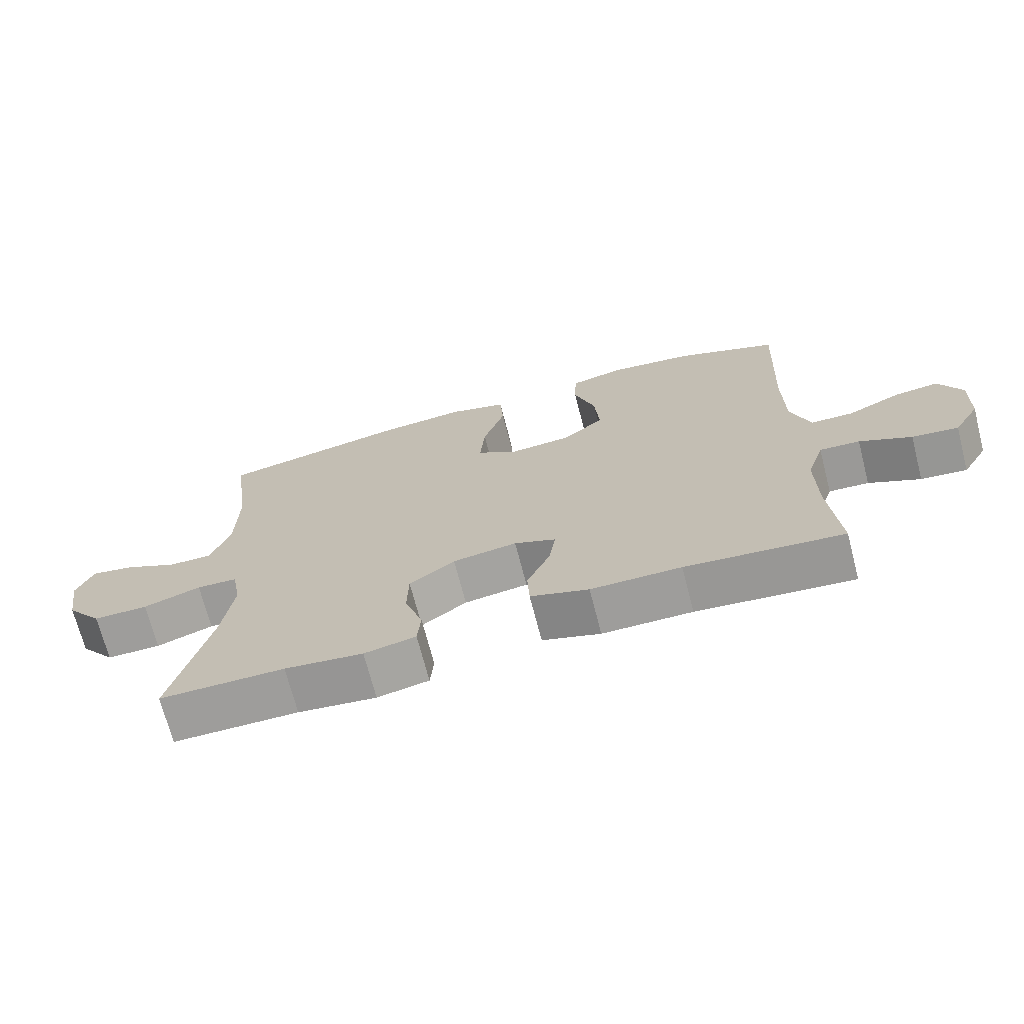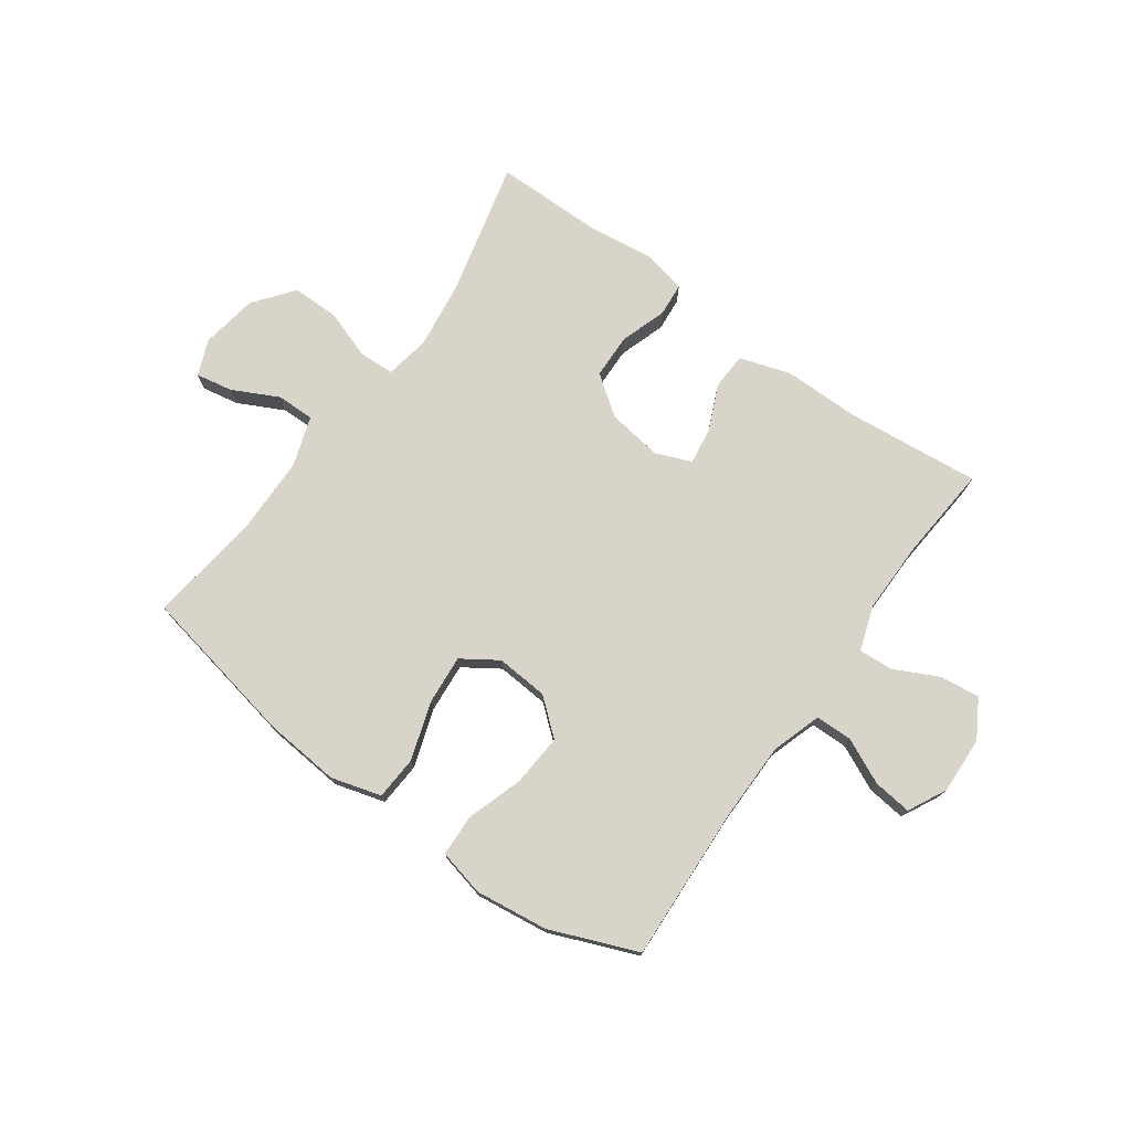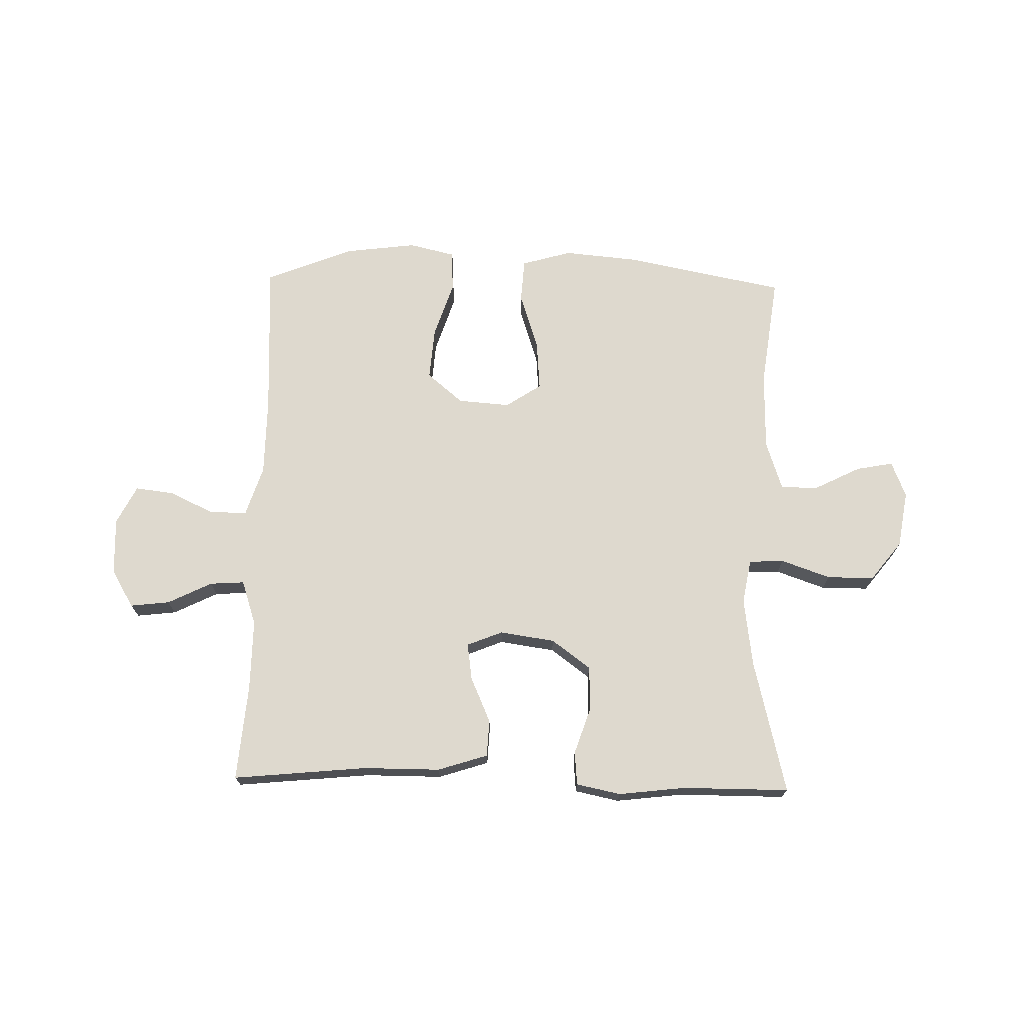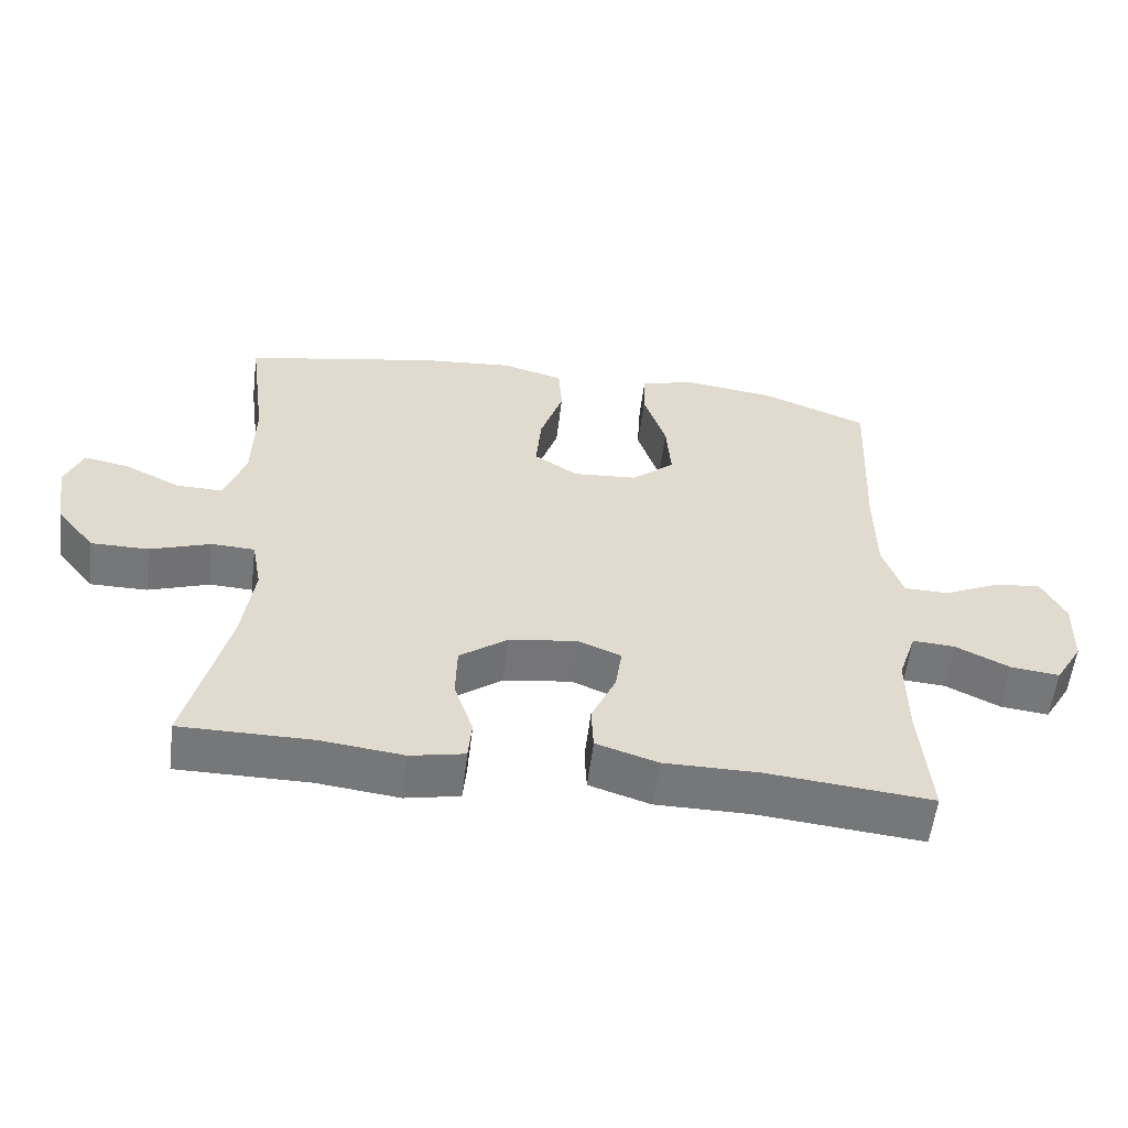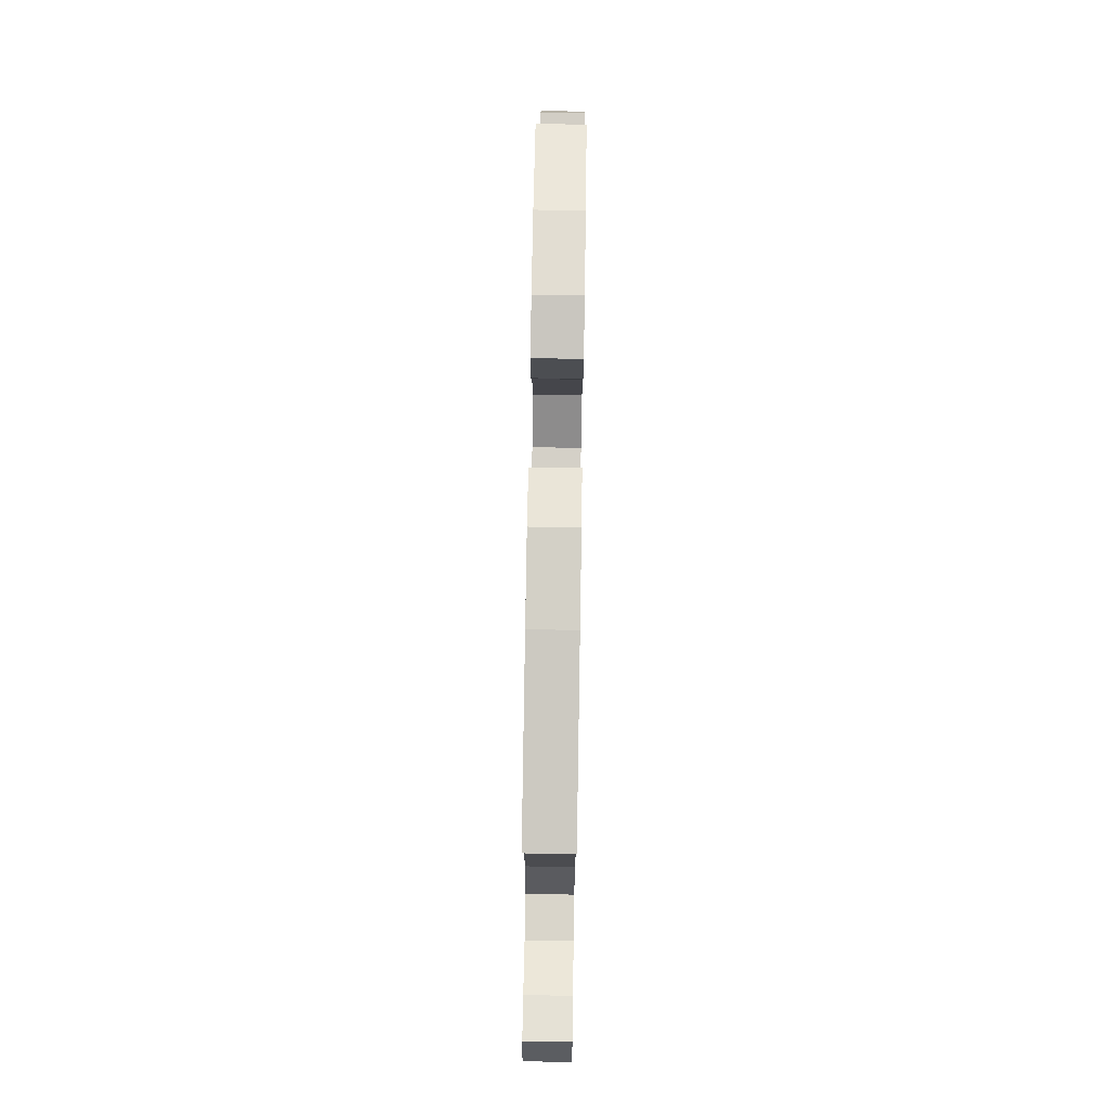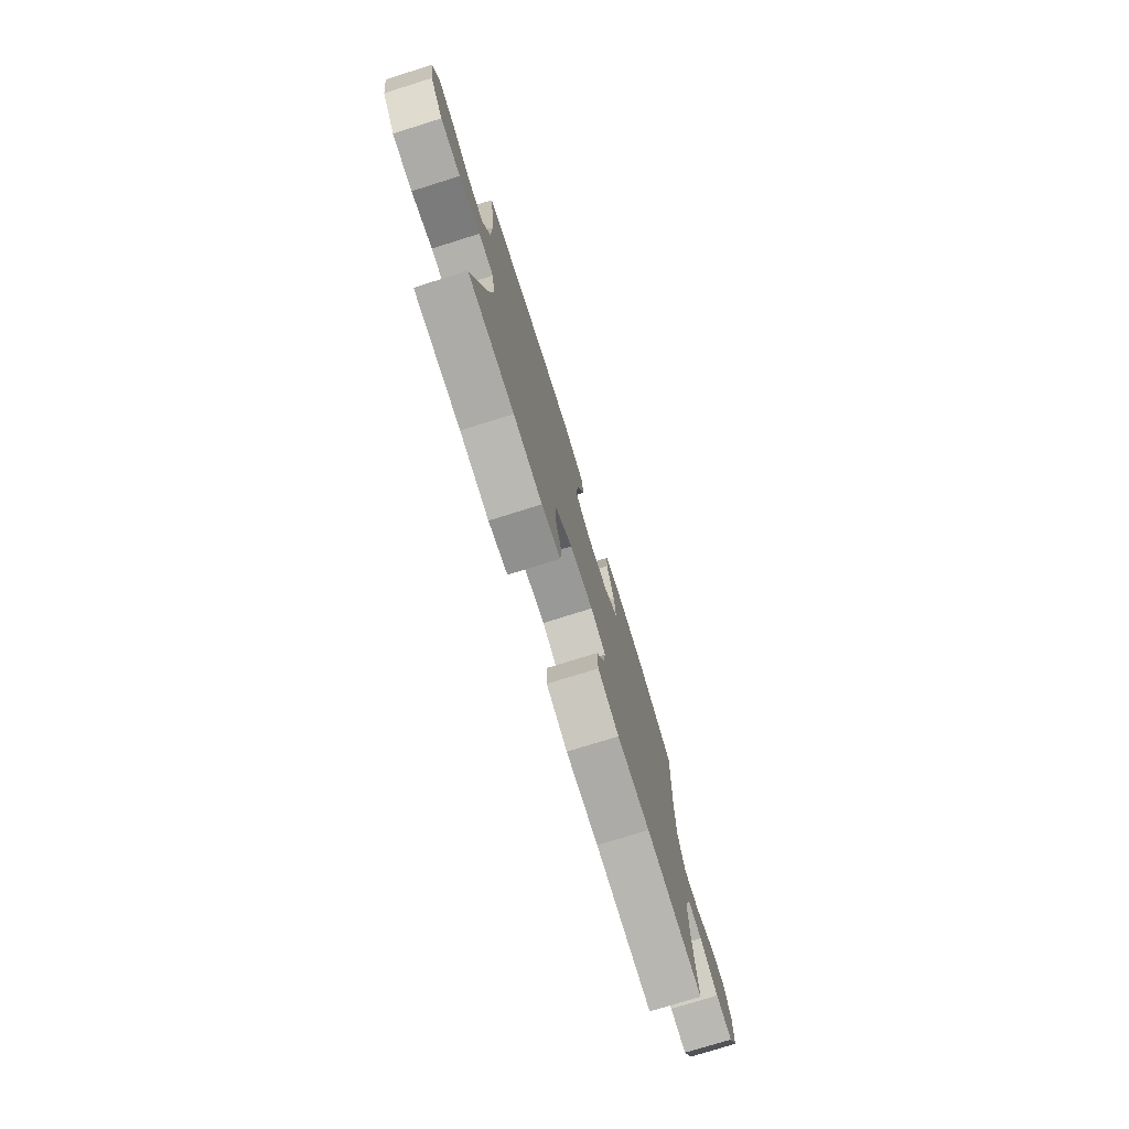
<metadata>
{"format":"obj","ext":"obj","renderer":"f3d","projection":"perspective","resolution":1024,"background":"white","views":[{"elev":-70.5,"azim":14.5,"up":"+Z"},{"elev":75.0,"azim":35.6,"up":"+Y"},{"elev":71.4,"azim":-178.7,"up":"+Y"},{"elev":-57.1,"azim":-7.0,"up":"+Z"},{"elev":75.6,"azim":-89.1,"up":"+Z"},{"elev":-76.5,"azim":-72.7,"up":"+Z"}]}
</metadata>
<code>
v -0.5 0.07 0.5
v -0.222 0.07 0.555
v -0.09 0.07 0.567
v -0.003 0.07 0.542
v 0.002 0.07 0.466
v -0.031 0.07 0.366
v -0.038 0.07 0.279
v 0.024 0.07 0.238
v 0.115 0.07 0.245
v 0.177 0.07 0.297
v 0.17 0.07 0.388
v 0.138 0.07 0.486
v 0.141 0.07 0.558
v 0.222 0.07 0.577
v 0.348 0.07 0.561
v 0.5 0.07 0.5
v 0.487 0.07 0.229
v 0.488 0.07 0.094
v 0.516 0.07 0.007
v 0.58 0.07 0.006
v 0.659 0.07 0.043
v 0.726 0.07 0.051
v 0.76 0.07 -0.016
v 0.756 0.07 -0.115
v 0.717 0.07 -0.181
v 0.648 0.07 -0.173
v 0.571 0.07 -0.135
v 0.511 0.07 -0.131
v 0.485 0.07 -0.209
v 0.486 0.07 -0.333
v 0.5 0.07 -0.5
v 0.266 0.07 -0.477
v 0.132 0.07 -0.477
v 0.045 0.07 -0.449
v 0.042 0.07 -0.385
v 0.077 0.07 -0.306
v 0.086 0.07 -0.242
v 0.024 0.07 -0.217
v -0.072 0.07 -0.231
v -0.14 0.07 -0.281
v -0.142 0.07 -0.359
v -0.115 0.07 -0.44
v -0.12 0.07 -0.498
v -0.197 0.07 -0.514
v -0.314 0.07 -0.5
v -0.5 0.07 -0.5
v -0.443 0.07 -0.266
v -0.427 0.07 -0.146
v -0.441 0.07 -0.069
v -0.502 0.07 -0.066
v -0.588 0.07 -0.096
v -0.67 0.07 -0.096
v -0.724 0.07 -0.027
v -0.74 0.07 0.071
v -0.715 0.07 0.134
v -0.651 0.07 0.122
v -0.571 0.07 0.082
v -0.505 0.07 0.081
v -0.476 0.07 0.168
v -0.474 0.07 0.304
v -0.5 0 0.5
v -0.222 0 0.555
v -0.09 0 0.567
v -0.003 0 0.542
v 0.002 0 0.466
v -0.031 0 0.366
v -0.038 0 0.279
v 0.024 0 0.238
v 0.115 0 0.245
v 0.177 0 0.297
v 0.17 0 0.388
v 0.138 0 0.486
v 0.141 0 0.558
v 0.222 0 0.577
v 0.348 0 0.561
v 0.5 0 0.5
v 0.487 0 0.229
v 0.488 0 0.094
v 0.516 0 0.007
v 0.58 0 0.006
v 0.659 0 0.043
v 0.726 0 0.051
v 0.76 0 -0.016
v 0.756 0 -0.115
v 0.717 0 -0.181
v 0.648 0 -0.173
v 0.571 0 -0.135
v 0.511 0 -0.131
v 0.485 0 -0.209
v 0.486 0 -0.333
v 0.5 0 -0.5
v 0.266 0 -0.477
v 0.132 0 -0.477
v 0.045 0 -0.449
v 0.042 0 -0.385
v 0.077 0 -0.306
v 0.086 0 -0.242
v 0.024 0 -0.217
v -0.072 0 -0.231
v -0.14 0 -0.281
v -0.142 0 -0.359
v -0.115 0 -0.44
v -0.12 0 -0.498
v -0.197 0 -0.514
v -0.314 0 -0.5
v -0.5 0 -0.5
v -0.443 0 -0.266
v -0.427 0 -0.146
v -0.441 0 -0.069
v -0.502 0 -0.066
v -0.588 0 -0.096
v -0.67 0 -0.096
v -0.724 0 -0.027
v -0.74 0 0.071
v -0.715 0 0.134
v -0.651 0 0.122
v -0.571 0 0.082
v -0.505 0 0.081
v -0.476 0 0.168
v -0.474 0 0.304
f 54 55 56 57
f 54 57 58
f 53 54 58
f 50 51 52 53
f 49 50 53 58
f 45 46 47
f 45 47 48
f 44 45 48 49
f 41 42 43 44
f 40 41 44 49
f 33 34 35 36
f 32 33 36 37
f 30 31 32 37
f 29 30 37 38
f 24 25 26 27
f 24 27 28
f 23 24 28
f 20 21 22 23
f 19 20 23 28
f 18 19 28 29
f 14 15 16 17
f 11 12 13 14
f 10 11 14 17
f 9 10 17 18
f 3 4 5 6
f 3 6 7
f 60 1 2 3
f 59 60 3 7
f 39 40 49 58
f 38 39 58 59
f 8 9 18 29
f 29 38 59
f 7 8 29 59
f 117 116 115 114
f 118 117 114
f 118 114 113
f 113 112 111 110
f 118 113 110 109
f 107 106 105
f 108 107 105
f 109 108 105 104
f 104 103 102 101
f 109 104 101 100
f 96 95 94 93
f 97 96 93 92
f 97 92 91 90
f 98 97 90 89
f 87 86 85 84
f 88 87 84
f 88 84 83
f 83 82 81 80
f 88 83 80 79
f 89 88 79 78
f 77 76 75 74
f 74 73 72 71
f 77 74 71 70
f 78 77 70 69
f 66 65 64 63
f 67 66 63
f 63 62 61 120
f 67 63 120 119
f 118 109 100 99
f 119 118 99 98
f 89 78 69 68
f 119 98 89
f 119 89 68 67
f 1 61 62 2
f 2 62 63 3
f 3 63 64 4
f 4 64 65 5
f 5 65 66 6
f 6 66 67 7
f 7 67 68 8
f 8 68 69 9
f 9 69 70 10
f 10 70 71 11
f 11 71 72 12
f 12 72 73 13
f 13 73 74 14
f 14 74 75 15
f 15 75 76 16
f 16 76 77 17
f 17 77 78 18
f 18 78 79 19
f 19 79 80 20
f 20 80 81 21
f 21 81 82 22
f 22 82 83 23
f 23 83 84 24
f 24 84 85 25
f 25 85 86 26
f 26 86 87 27
f 27 87 88 28
f 28 88 89 29
f 29 89 90 30
f 30 90 91 31
f 31 91 92 32
f 32 92 93 33
f 33 93 94 34
f 34 94 95 35
f 35 95 96 36
f 36 96 97 37
f 37 97 98 38
f 38 98 99 39
f 39 99 100 40
f 40 100 101 41
f 41 101 102 42
f 42 102 103 43
f 43 103 104 44
f 44 104 105 45
f 45 105 106 46
f 46 106 107 47
f 47 107 108 48
f 48 108 109 49
f 49 109 110 50
f 50 110 111 51
f 51 111 112 52
f 52 112 113 53
f 53 113 114 54
f 54 114 115 55
f 55 115 116 56
f 56 116 117 57
f 57 117 118 58
f 58 118 119 59
f 59 119 120 60
f 60 120 61 1

</code>
